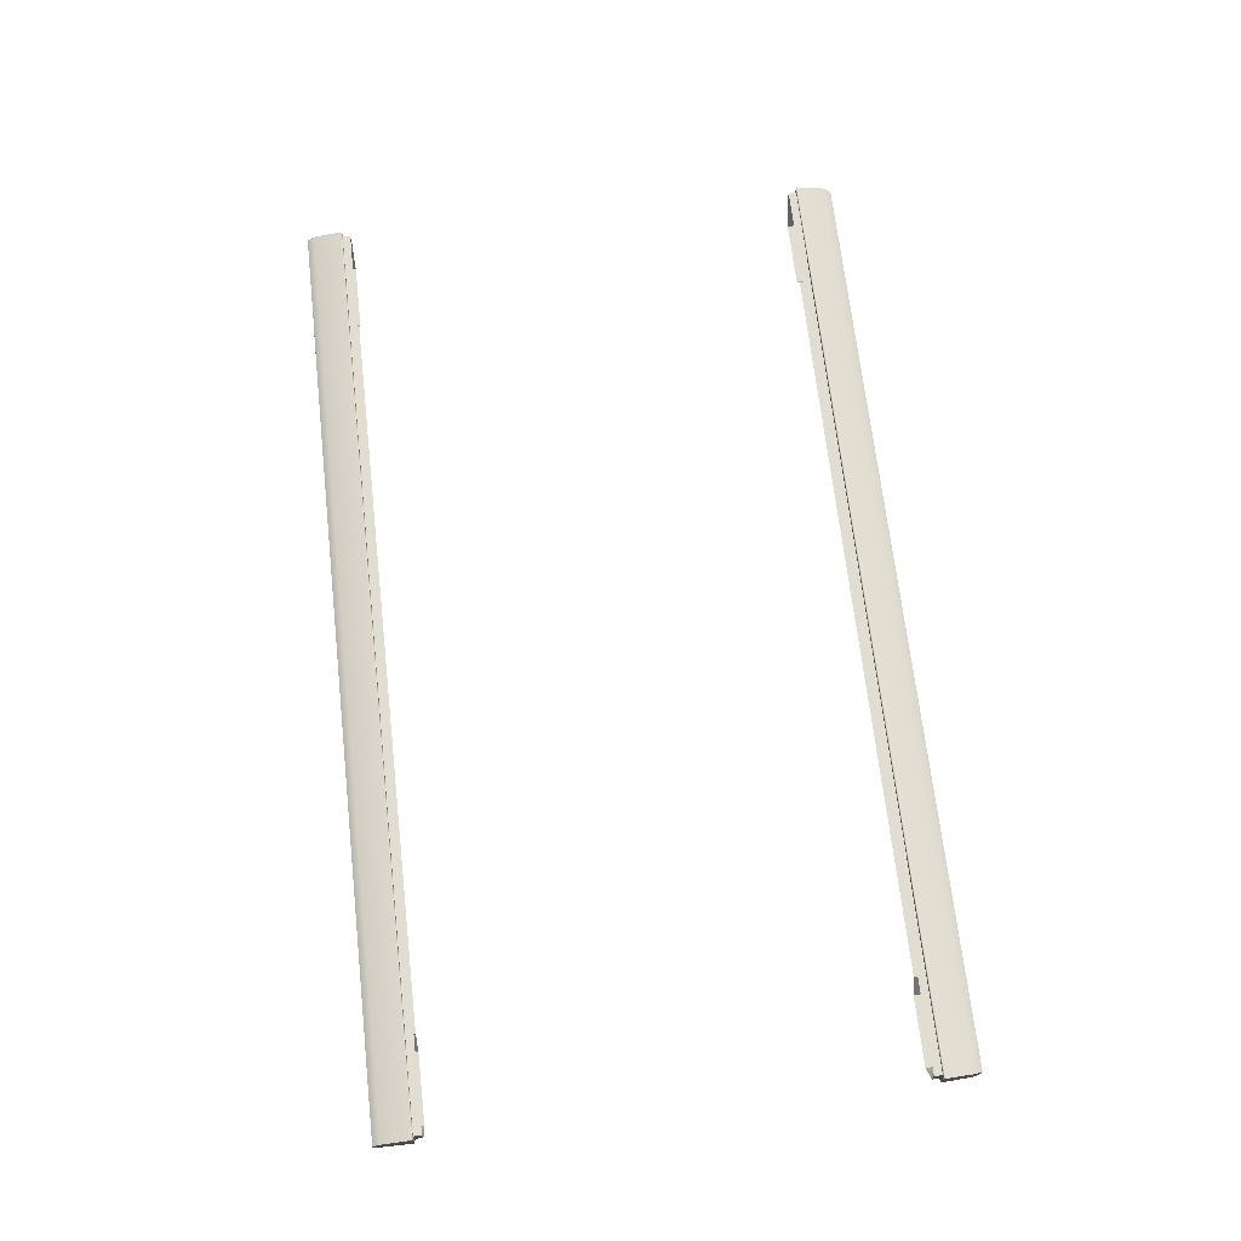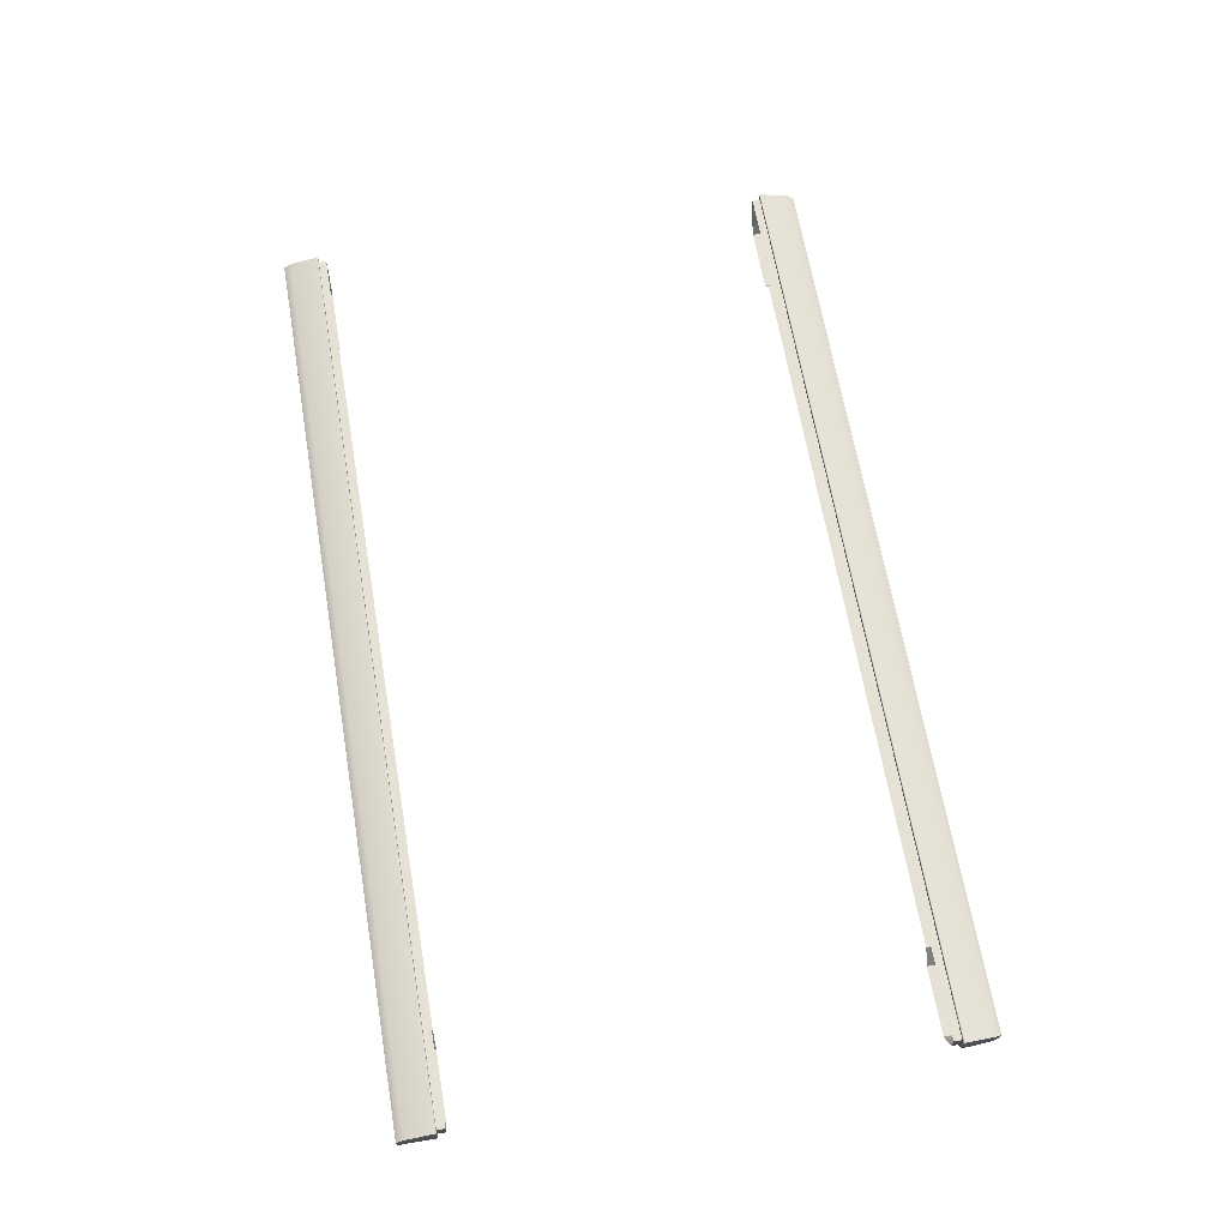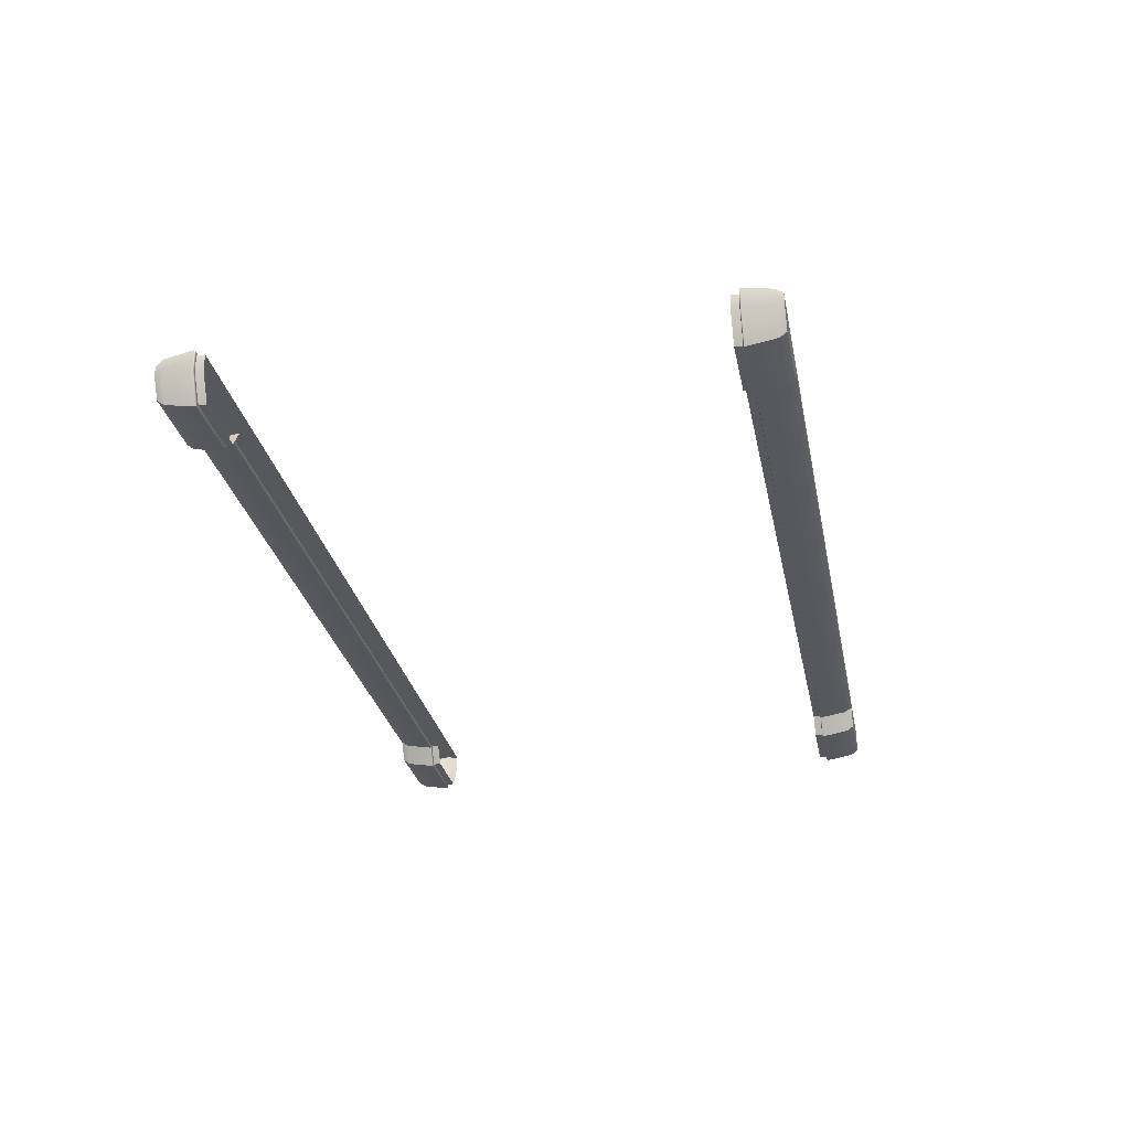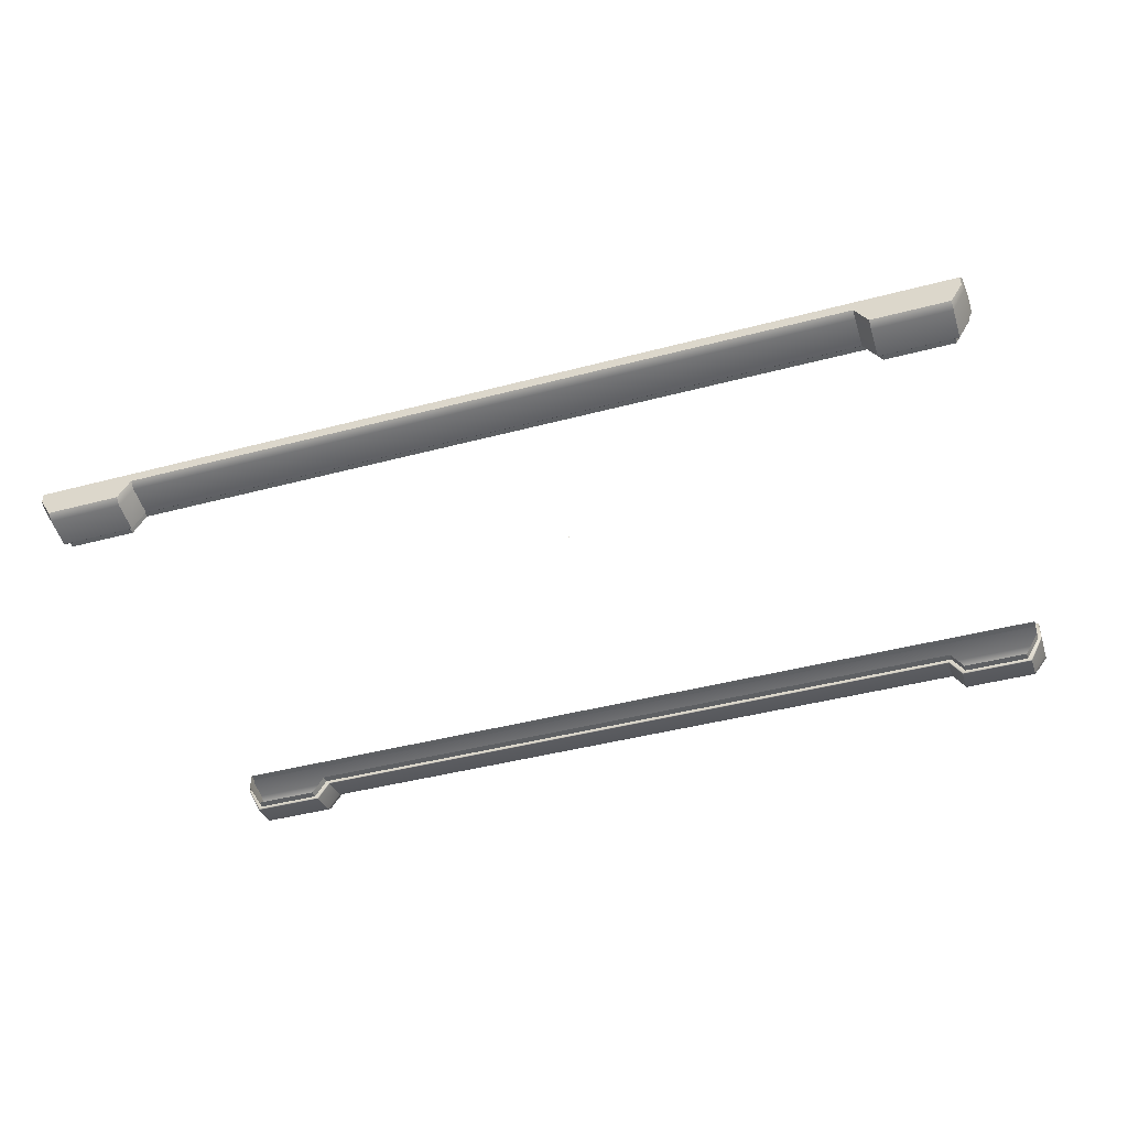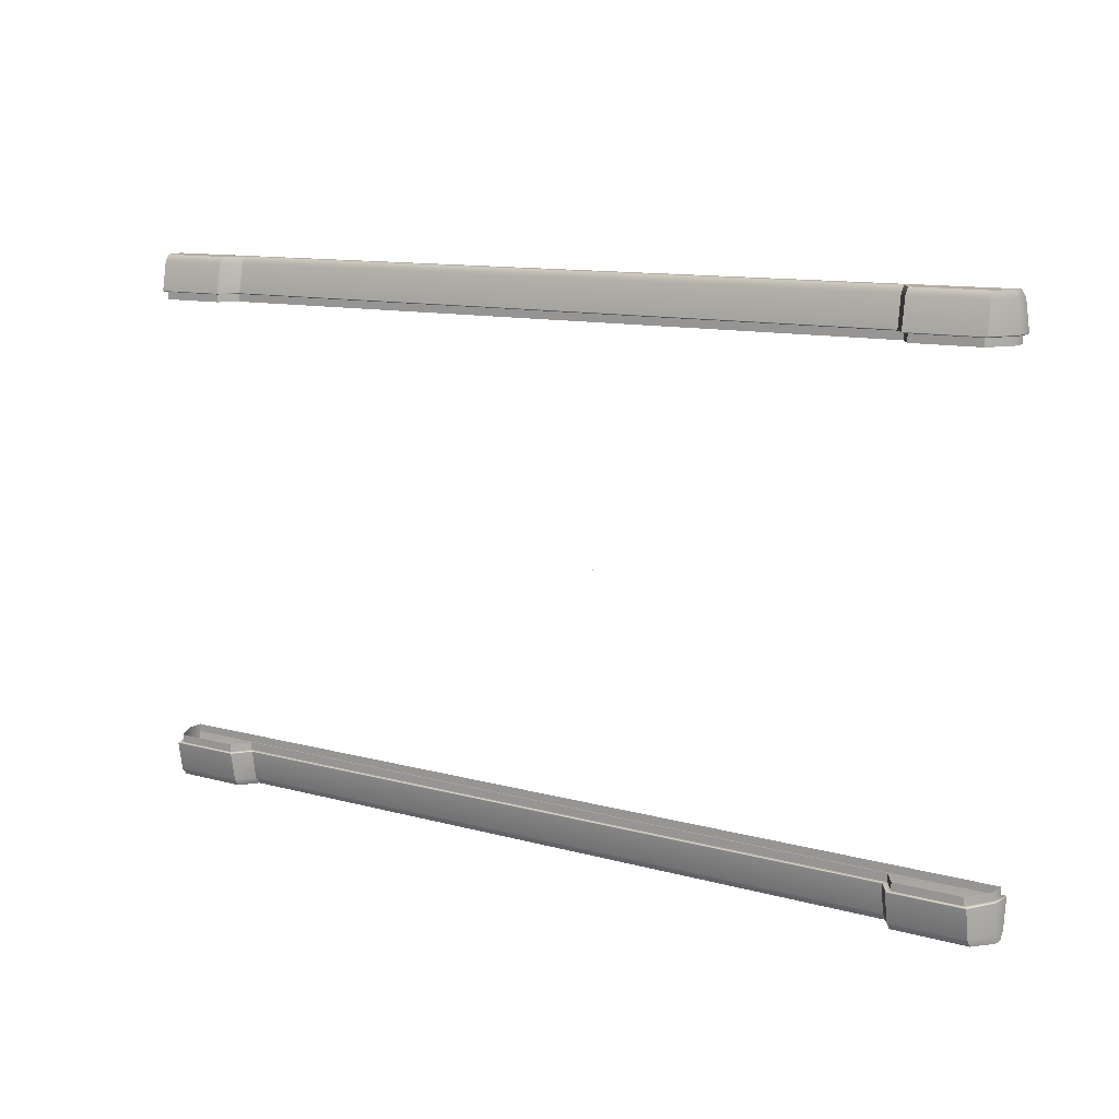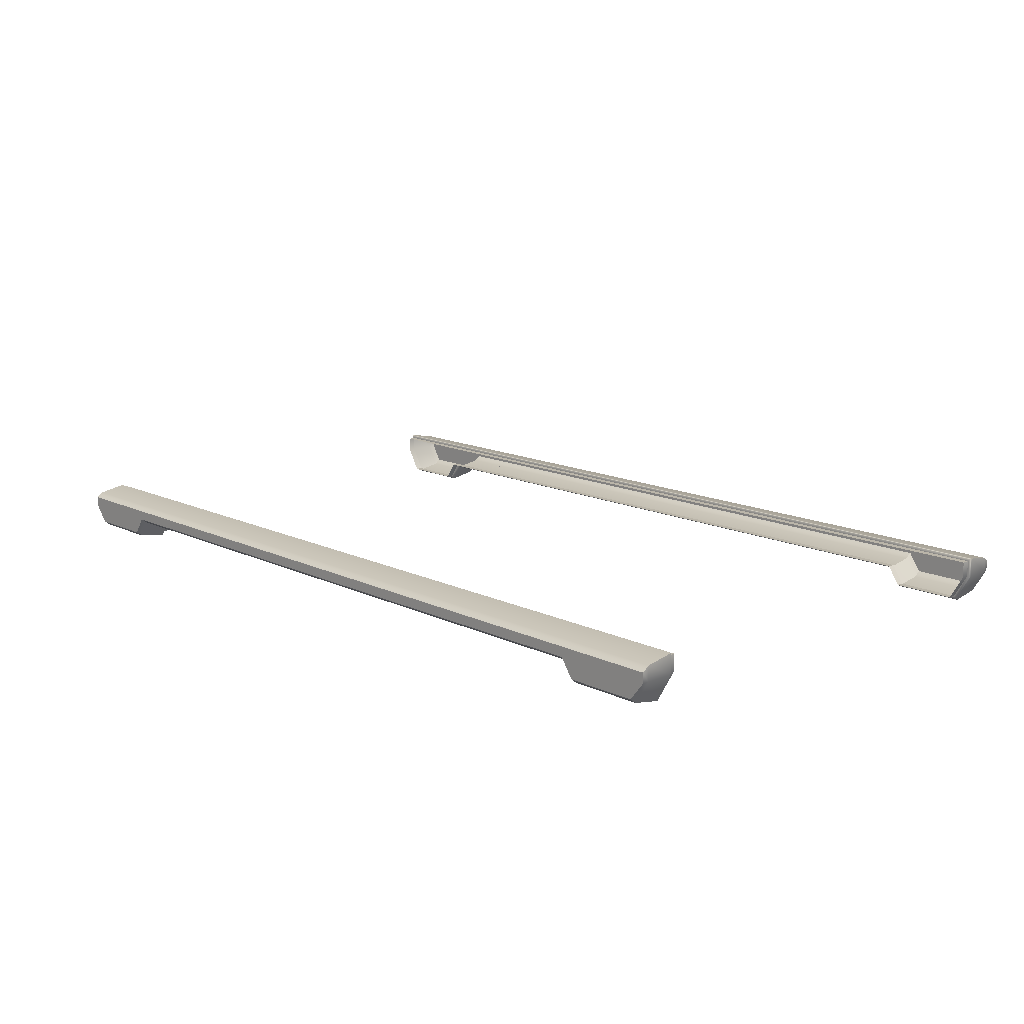
<metadata>
{"format":"obj","ext":"obj","renderer":"f3d","projection":"perspective","resolution":1024,"background":"white","views":[{"elev":68.7,"azim":-96.5,"up":"+Y"},{"elev":65.1,"azim":-99.7,"up":"+Y"},{"elev":-28.2,"azim":101.0,"up":"+Y"},{"elev":-42.7,"azim":17.6,"up":"+Y"},{"elev":11.0,"azim":34.5,"up":"+Z"},{"elev":13.6,"azim":-132.9,"up":"+Y"}]}
</metadata>
<code>
o MeshTelevision_18_0_GeomSubset_1
v -0.000799 -0.03972 0.04093
v 0.000799 -0.03972 0.04093
v -0.000799 -0.03812 0.04093
v 0.000799 -0.03812 0.04093
v -0.000799 -0.03972 0.04093
v 0.000799 -0.03972 0.04093
v -0.000799 -0.03812 0.04093
v 0.000799 -0.03812 0.04093
v -0.000799 -0.03972 0.04093
v 0.000799 -0.03972 0.04093
v -0.000799 -0.03812 0.04093
v 0.000799 -0.03812 0.04093
v -0.000799 -0.03972 0.04093
v 0.000799 -0.03972 0.04093
v -0.000799 -0.03812 0.04093
v 0.000799 -0.03812 0.04093
v -0.000799 -0.03972 0.04093
v 0.000799 -0.03972 0.04093
v -0.000799 -0.03812 0.04093
v 0.000799 -0.03812 0.04093
v 0.3437 -0.03892 0.2832
v 0.3437 -0.03892 -0.1514
v -3e-06 -0.1234 0.3637
v -3e-06 -0.03892 0.2832
v -3e-06 -0.03892 -0.1514
v -3e-06 -0.1234 -0.2319
v 0.471 -0.149 0.422
v -3e-06 -0.149 0.422
v -3e-06 -0.1358 0.422
v 0.471 -0.1358 0.422
v 0.599 -0.1358 0.422
v 0.599 -0.149 0.422
v 0.5846 -0.173 0.422
v 0.4875 -0.173 0.422
v 0.471 -0.1358 -0.2902
v -3e-06 -0.1358 -0.2902
v -3e-06 -0.149 -0.2902
v 0.471 -0.149 -0.2902
v 0.6038 -0.149 -0.2902
v 0.6038 -0.1358 -0.2902
v 0.4875 -0.173 -0.2902
v 0.5846 -0.173 -0.2902
v 0.476 -0.1571 0.3637
v -3e-06 -0.1571 0.3637
v -3e-06 -0.1571 0.374
v 0.476 -0.1571 0.374
v 0.471 -0.1272 0.3637
v -3e-06 -0.1272 0.3637
v 0.471 -0.1272 0.374
v -3e-06 -0.1272 0.374
v 0.5988 -0.1272 0.3637
v 0.5988 -0.1272 0.374
v 0.5988 -0.149 0.3637
v 0.5988 -0.149 0.374
v 0.5796 -0.1816 0.3637
v 0.5796 -0.1816 0.374
v 0.4925 -0.1816 0.3637
v 0.4925 -0.1816 0.374
v 0.471 -0.1272 -0.232
v -3e-06 -0.1272 -0.2319
v -3e-06 -0.1272 -0.2422
v 0.471 -0.1272 -0.2422
v 0.476 -0.1571 -0.232
v -3e-06 -0.1571 -0.2319
v 0.476 -0.1571 -0.2422
v -3e-06 -0.1571 -0.2422
v 0.5988 -0.1272 -0.232
v 0.5988 -0.149 -0.232
v 0.5988 -0.1272 -0.2422
v 0.5988 -0.149 -0.2422
v 0.4925 -0.1816 -0.232
v 0.4925 -0.1816 -0.2422
v 0.5796 -0.1816 -0.232
v 0.5796 -0.1816 -0.2422
v 0.471 -0.1621 -0.2307
v 0.4723 -0.1608 -0.232
v -3e-06 -0.1621 -0.2307
v -3e-06 -0.1608 -0.2319
v 0.471 -0.1621 0.3624
v 0.4723 -0.1608 0.3637
v -3e-06 -0.1621 0.3624
v -3e-06 -0.1608 0.3637
v 0.471 -0.1234 -0.232
v 0.471 -0.1221 -0.2307
v 0.6038 -0.1221 -0.2307
v 0.6026 -0.1234 -0.232
v 0.6038 -0.149 -0.2307
v 0.6026 -0.149 -0.232
v 0.471 -0.1234 0.3637
v 0.471 -0.1221 0.3624
v 0.6038 -0.1221 0.3624
v 0.6026 -0.1234 0.3637
v 0.6038 -0.149 0.3624
v 0.6026 -0.149 0.3637
v 0.4875 -0.1866 0.3624
v 0.4888 -0.1853 0.3637
v 0.5846 -0.1866 0.3624
v 0.5833 -0.1853 0.3637
v 0.5846 -0.1866 -0.2307
v 0.5833 -0.1853 -0.232
v 0.4875 -0.1866 -0.2307
v 0.4888 -0.1853 -0.232
v 0.471 -0.1618 0.3753
v 0.4723 -0.1606 0.374
v -3e-06 -0.1617 0.3754
v -3e-06 -0.1606 0.374
v -3e-06 -0.1226 0.3754
v -3e-06 -0.1236 0.374
v 0.471 -0.1226 0.3754
v 0.471 -0.1236 0.374
v 0.6038 -0.1225 0.3754
v 0.6025 -0.1237 0.374
v 0.6038 -0.149 0.3753
v 0.6026 -0.149 0.374
v 0.5846 -0.1862 0.3753
v 0.5833 -0.1851 0.374
v 0.4875 -0.1862 0.3754
v 0.4888 -0.1851 0.374
v 0.471 -0.1226 -0.2437
v 0.471 -0.1236 -0.2422
v -3e-06 -0.1226 -0.2437
v -3e-06 -0.1236 -0.2422
v -3e-06 -0.1617 -0.2437
v -3e-06 -0.1606 -0.2422
v 0.471 -0.1618 -0.2436
v 0.4723 -0.1606 -0.2422
v 0.6038 -0.149 -0.2435
v 0.6026 -0.149 -0.2422
v 0.6038 -0.1225 -0.2436
v 0.6025 -0.1236 -0.2422
v 0.4875 -0.1862 -0.2436
v 0.4888 -0.1851 -0.2422
v 0.5846 -0.1862 -0.2436
v 0.5833 -0.1851 -0.2422
v -3e-06 -0.1221 0.3624
v -3e-06 -0.1221 -0.2307
v -0.3437 -0.03892 0.2832
v -0.3437 -0.03892 -0.1514
v -0.471 -0.149 0.422
v -0.471 -0.1358 0.422
v -0.599 -0.1358 0.422
v -0.599 -0.149 0.422
v -0.5846 -0.173 0.422
v -0.4875 -0.173 0.422
v -0.471 -0.1358 -0.2902
v -0.471 -0.149 -0.2902
v -0.6038 -0.149 -0.2902
v -0.6038 -0.1358 -0.2902
v -0.4875 -0.173 -0.2902
v -0.5846 -0.173 -0.2902
v -0.476 -0.1571 0.3637
v -0.476 -0.1571 0.374
v -0.471 -0.1272 0.3637
v -0.471 -0.1272 0.374
v -0.5988 -0.1272 0.3637
v -0.5988 -0.1272 0.374
v -0.5988 -0.149 0.3637
v -0.5988 -0.149 0.374
v -0.5796 -0.1816 0.3637
v -0.5796 -0.1816 0.374
v -0.4925 -0.1816 0.3637
v -0.4925 -0.1816 0.374
v -0.471 -0.1272 -0.232
v -0.471 -0.1272 -0.2422
v -0.476 -0.1571 -0.232
v -0.476 -0.1571 -0.2422
v -0.5988 -0.1272 -0.232
v -0.5988 -0.149 -0.232
v -0.5988 -0.1272 -0.2422
v -0.5988 -0.149 -0.2422
v -0.4925 -0.1816 -0.232
v -0.4925 -0.1816 -0.2422
v -0.5796 -0.1816 -0.232
v -0.5796 -0.1816 -0.2422
v -0.471 -0.1621 -0.2307
v -0.4723 -0.1608 -0.232
v -0.471 -0.1621 0.3624
v -0.4723 -0.1608 0.3637
v -0.471 -0.1234 -0.232
v -0.471 -0.1221 -0.2307
v -0.6038 -0.1221 -0.2307
v -0.6026 -0.1234 -0.232
v -0.6038 -0.149 -0.2307
v -0.6026 -0.149 -0.232
v -0.471 -0.1234 0.3637
v -0.471 -0.1221 0.3624
v -0.6038 -0.1221 0.3624
v -0.6026 -0.1234 0.3637
v -0.6038 -0.149 0.3624
v -0.6026 -0.149 0.3637
v -0.4875 -0.1866 0.3624
v -0.4888 -0.1853 0.3637
v -0.5846 -0.1866 0.3624
v -0.5833 -0.1853 0.3637
v -0.5846 -0.1866 -0.2307
v -0.5833 -0.1853 -0.232
v -0.4875 -0.1866 -0.2307
v -0.4888 -0.1853 -0.232
v -0.471 -0.1618 0.3753
v -0.4723 -0.1606 0.374
v -0.471 -0.1226 0.3754
v -0.471 -0.1236 0.374
v -0.6038 -0.1225 0.3754
v -0.6025 -0.1237 0.374
v -0.6038 -0.149 0.3753
v -0.6026 -0.149 0.374
v -0.5846 -0.1862 0.3753
v -0.5833 -0.1851 0.374
v -0.4875 -0.1862 0.3754
v -0.4888 -0.1851 0.374
v -0.471 -0.1226 -0.2437
v -0.471 -0.1236 -0.2422
v -0.471 -0.1618 -0.2436
v -0.4723 -0.1606 -0.2422
v -0.6038 -0.149 -0.2435
v -0.6026 -0.149 -0.2422
v -0.6038 -0.1225 -0.2436
v -0.6025 -0.1236 -0.2422
v -0.4875 -0.1862 -0.2436
v -0.4888 -0.1851 -0.2422
v -0.5846 -0.1862 -0.2436
v -0.5833 -0.1851 -0.2422
v -0.5846 -0.1796 0.413
v -0.6014 -0.149 0.413
v -0.6014 -0.1291 0.413
v -0.471 -0.1292 0.4131
v -3e-06 -0.1292 0.4131
v 0.471 -0.1292 0.4131
v 0.6014 -0.1291 0.413
v 0.6014 -0.149 0.413
v 0.5846 -0.1796 0.413
v 0.4875 -0.1796 0.413
v 0.471 -0.1554 0.413
v -3e-06 -0.1553 0.4131
v -0.471 -0.1554 0.413
v -0.4875 -0.1796 0.413
v -0.5846 -0.1796 -0.2813
v -0.4875 -0.1796 -0.2813
v -0.471 -0.1554 -0.2813
v -3e-06 -0.1553 -0.2813
v 0.471 -0.1554 -0.2813
v 0.4875 -0.1796 -0.2813
v 0.5846 -0.1796 -0.2813
v 0.6038 -0.149 -0.2813
v 0.6038 -0.1291 -0.2813
v 0.471 -0.1292 -0.2813
v -3e-06 -0.1292 -0.2813
v -0.471 -0.1292 -0.2813
v -0.6038 -0.1291 -0.2813
v -0.6038 -0.149 -0.2813
v 0.458 -0.1621 0.3494
v 0.458 -0.1621 -0.2177
v -3e-06 -0.1621 0.3494
v -3e-06 -0.1621 -0.2177
v -0.458 -0.1621 -0.2177
v -0.458 -0.1621 0.3494
v 0.458 -0.1496 0.3494
v 0.458 -0.1496 -0.2177
v -3e-06 -0.1496 0.3494
v -3e-06 -0.1496 -0.2177
v -0.458 -0.1496 -0.2177
v -0.458 -0.1496 0.3494
f 5 6 8 7
f 27 30 29 28
f 35 38 37 36
f 35 40 39 38
f 27 32 31 30
f 27 34 33 32
f 39 42 41 38
f 43 46 45 44
f 48 50 49 47
f 47 49 52 51
f 51 52 54 53
f 53 54 56 55
f 55 56 58 57
f 57 58 46 43
f 59 62 61 60
f 64 66 65 63
f 68 70 69 67
f 67 69 62 59
f 63 65 72 71
f 71 72 74 73
f 73 74 70 68
f 103 105 106 104
f 104 118 117 103
f 107 109 110 108
f 109 111 112 110
f 111 113 114 112
f 113 115 116 114
f 115 117 118 116
f 119 121 122 120
f 120 130 129 119
f 123 125 126 124
f 125 131 132 126
f 127 129 130 128
f 128 134 133 127
f 131 133 134 132
f 103 233 234 105
f 107 227 228 109
f 109 228 229 111
f 111 229 230 113
f 113 230 231 115
f 115 231 232 117
f 117 232 233 103
f 119 246 247 121
f 123 240 241 125
f 127 244 245 129
f 129 245 246 119
f 125 241 242 131
f 131 242 243 133
f 133 243 244 127
f 106 45 46 104
f 110 49 50 108
f 112 52 49 110
f 114 54 52 112
f 116 56 54 114
f 118 58 56 116
f 104 46 58 118
f 122 61 62 120
f 126 65 66 124
f 130 69 70 128
f 120 62 69 130
f 132 72 65 126
f 134 74 72 132
f 128 70 74 134
f 139 28 29 140
f 145 36 37 146
f 145 146 147 148
f 139 140 141 142
f 139 142 143 144
f 147 146 149 150
f 151 44 45 152
f 48 153 154 50
f 153 155 156 154
f 155 157 158 156
f 157 159 160 158
f 159 161 162 160
f 161 151 152 162
f 163 60 61 164
f 64 165 166 66
f 168 167 169 170
f 167 163 164 169
f 165 171 172 166
f 171 173 174 172
f 173 168 170 174
f 199 200 106 105
f 200 199 209 210
f 107 108 202 201
f 201 202 204 203
f 203 204 206 205
f 205 206 208 207
f 207 208 210 209
f 211 212 122 121
f 212 211 217 218
f 123 124 214 213
f 213 214 220 219
f 215 216 218 217
f 216 215 221 222
f 219 220 222 221
f 199 105 234 235
f 107 201 226 227
f 201 203 225 226
f 203 205 224 225
f 205 207 223 224
f 207 209 236 223
f 209 199 235 236
f 211 121 247 248
f 123 213 239 240
f 215 217 249 250
f 217 211 248 249
f 213 219 238 239
f 219 221 237 238
f 221 215 250 237
f 106 200 152 45
f 202 108 50 154
f 204 202 154 156
f 206 204 156 158
f 208 206 158 160
f 210 208 160 162
f 200 210 162 152
f 122 212 164 61
f 214 124 66 166
f 218 216 170 169
f 212 218 169 164
f 220 214 166 172
f 222 220 172 174
f 216 222 174 170
f 224 223 143 142
f 225 224 142 141
f 226 225 141 140
f 227 226 140 29
f 228 227 29 30
f 229 228 30 31
f 230 229 31 32
f 231 230 32 33
f 232 231 33 34
f 233 232 34 27
f 234 233 27 28
f 235 234 28 139
f 236 235 139 144
f 223 236 144 143
f 238 237 150 149
f 239 238 149 146
f 240 239 146 37
f 241 240 37 38
f 242 241 38 41
f 243 242 41 42
f 244 243 42 39
f 245 244 39 40
f 246 245 40 35
f 247 246 35 36
f 248 247 36 145
f 249 248 145 148
f 250 249 148 147
f 237 250 147 150

</code>
